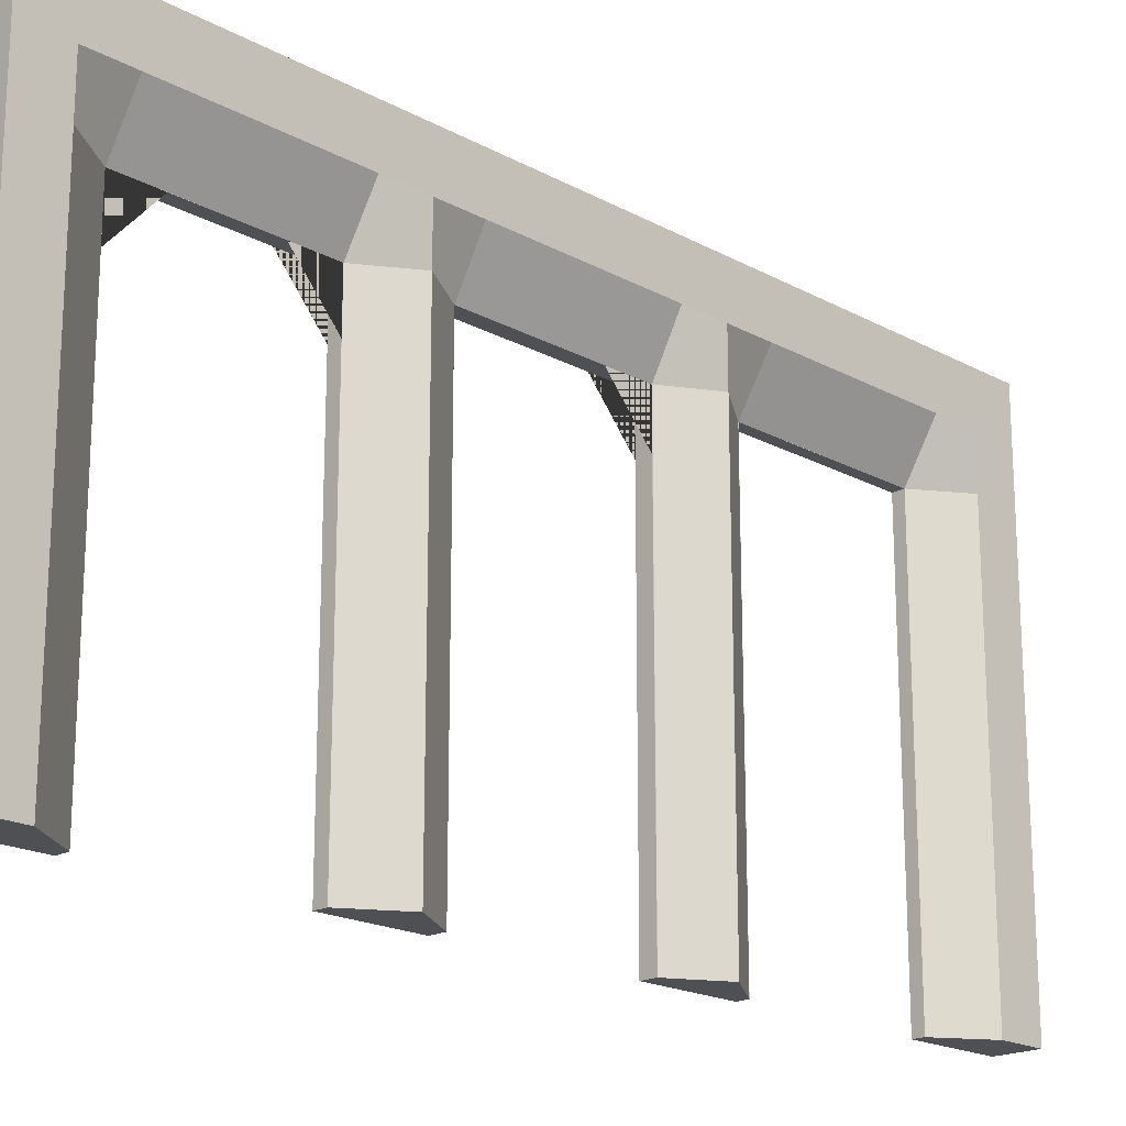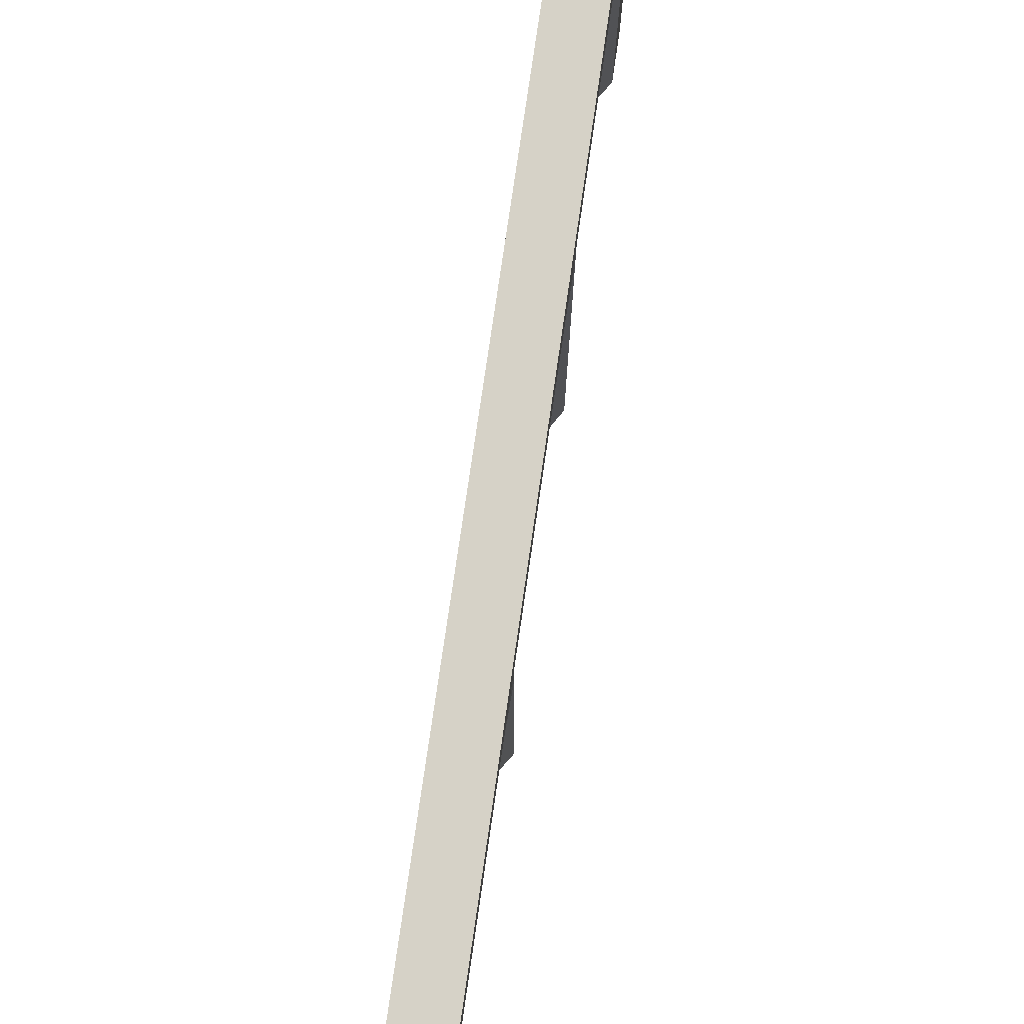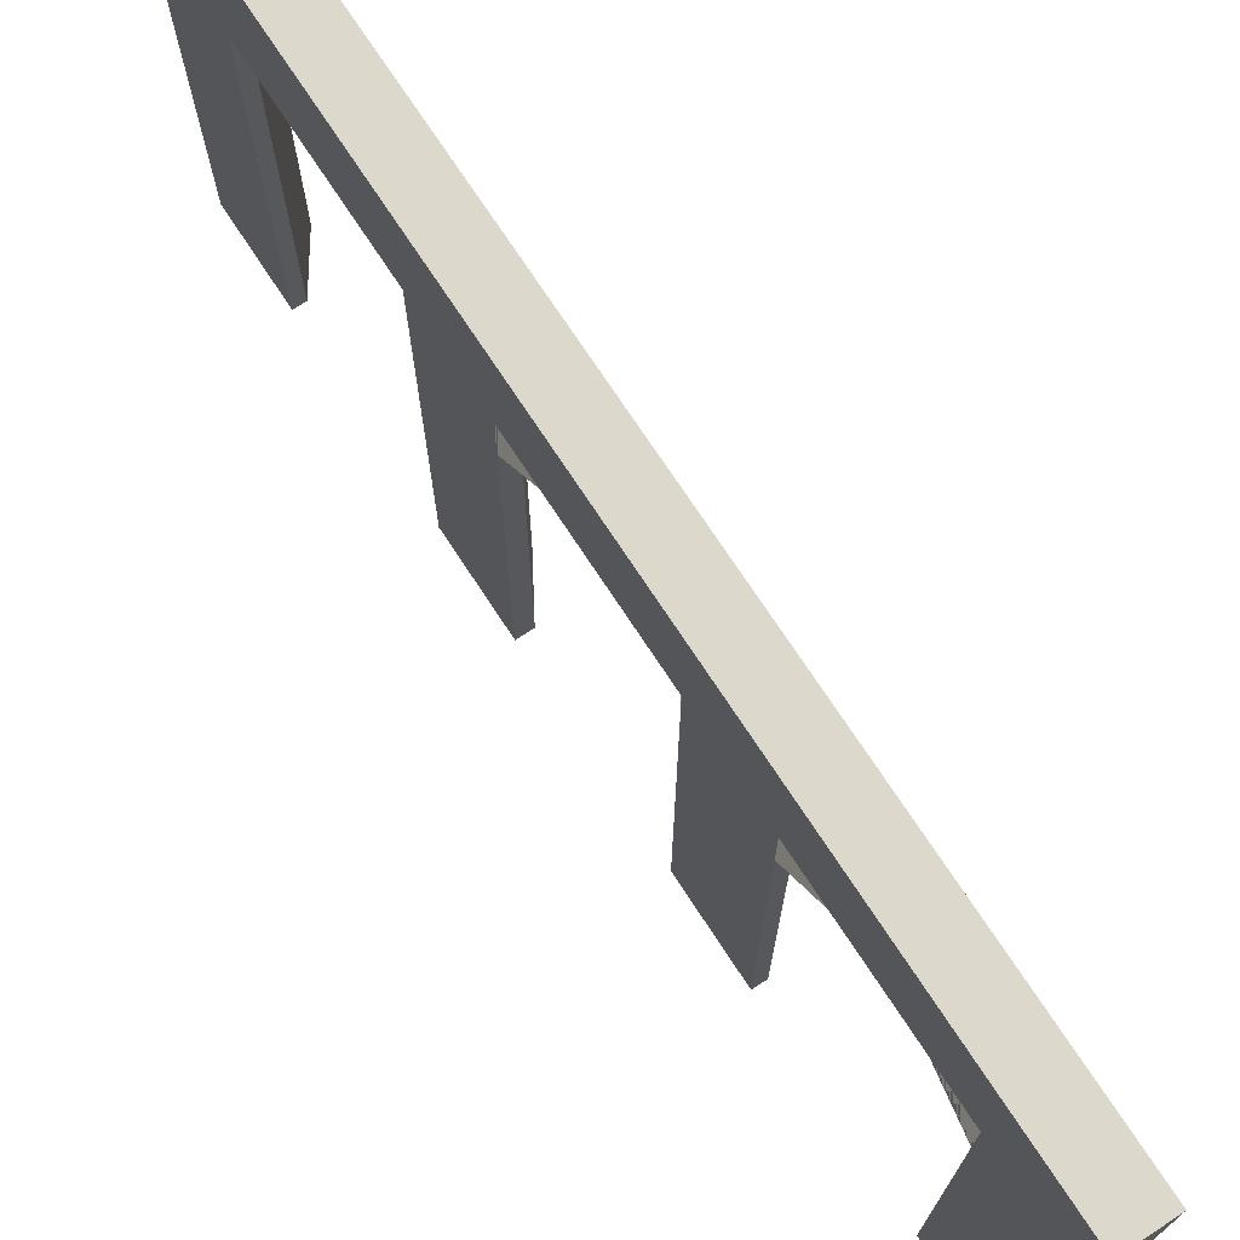
<metadata>
{"format":"obj","ext":"obj","renderer":"f3d","projection":"perspective","resolution":1024,"background":"white","views":[{"elev":-19.1,"azim":44.2,"up":"+Y"},{"elev":78.5,"azim":8.3,"up":"+Y"},{"elev":72.7,"azim":-33.2,"up":"+Y"}]}
</metadata>
<code>
o Sciana_z_oknami_
v -13.98 4.85 -4.101
v -13.98 0.2994 -4.101
v -13.98 4.85 4.205
v -13.98 0.2994 4.205
v -14.37 4.85 -4.101
v -14.37 0.2994 -4.101
v -14.37 4.85 4.205
v -14.37 0.2994 4.205
v -13.98 4.395 -4.101
v -13.98 3.94 -4.101
v -13.98 3.485 -4.101
v -13.98 3.03 -4.101
v -13.98 2.575 -4.101
v -13.98 2.12 -4.101
v -13.98 1.665 -4.101
v -13.98 1.209 -4.101
v -13.98 0.7544 -4.101
v -14.37 0.7544 4.205
v -14.37 1.209 4.205
v -14.37 1.665 4.205
v -14.37 2.12 4.205
v -14.37 2.575 4.205
v -14.37 3.03 4.205
v -14.37 3.485 4.205
v -14.37 3.94 4.205
v -14.37 4.395 4.205
v -13.98 4.395 4.205
v -13.98 3.94 4.205
v -13.98 3.485 4.205
v -13.98 3.03 4.205
v -13.98 2.575 4.205
v -13.98 2.12 4.205
v -13.98 1.665 4.205
v -13.98 1.209 4.205
v -13.98 0.7544 4.205
v -14.37 4.395 -4.101
v -14.37 3.94 -4.101
v -14.37 3.485 -4.101
v -14.37 3.03 -4.101
v -14.37 2.575 -4.101
v -14.37 2.12 -4.101
v -14.37 1.665 -4.101
v -14.37 1.209 -4.101
v -14.37 0.7544 -4.101
v -14.37 0.2994 -1.609
v -14.37 0.2994 -0.7788
v -14.37 0.2994 1.713
v -14.37 0.2994 3.374
v -13.98 4.85 -3.271
v -13.98 4.85 -2.44
v -13.98 4.85 -1.609
v -13.98 4.85 -0.7788
v -13.98 4.85 0.05175
v -13.98 4.85 0.8823
v -13.98 4.85 1.713
v -13.98 4.85 2.543
v -13.98 4.85 3.374
v -14.37 4.85 3.374
v -14.37 4.85 2.543
v -14.37 4.85 1.713
v -14.37 4.85 0.8823
v -14.37 4.85 0.05175
v -14.37 4.85 -0.7788
v -14.37 4.85 -1.609
v -14.37 4.85 -2.44
v -14.37 4.85 -3.271
v -14.26 0.2994 3.374
v -14.26 0.2994 1.713
v -14.23 0.2994 -0.7788
v -14.27 0.2994 -1.609
v -14.27 0.7544 -1.609
v -14.23 0.7544 -0.7788
v -14.26 0.7544 1.713
v -14.26 0.7544 3.374
v -14.27 1.209 -1.609
v -14.23 1.209 -0.7788
v -14.26 1.209 1.713
v -14.26 1.209 3.374
v -14.27 1.665 -1.609
v -14.23 1.665 -0.7788
v -14.26 1.665 1.713
v -14.26 1.665 3.374
v -14.27 2.12 -1.609
v -14.23 2.12 -0.7788
v -14.26 2.12 1.713
v -14.26 2.12 3.374
v -14.27 2.575 -1.609
v -14.23 2.575 -0.7788
v -14.26 2.575 1.713
v -14.26 2.575 3.374
v -14.27 3.03 -1.609
v -14.23 3.03 -0.7788
v -14.26 3.03 1.713
v -14.26 3.03 3.374
v -14.27 3.485 -1.609
v -14.23 3.485 -0.7788
v -14.26 3.485 1.713
v -14.26 3.485 3.374
v -14.27 3.94 -3.271
v -14.27 3.94 -2.44
v -14.27 3.94 -1.609
v -14.23 3.94 -0.7788
v -14.23 3.94 0.05175
v -14.23 3.94 0.8823
v -14.26 3.94 1.713
v -14.26 3.94 2.543
v -14.26 3.94 3.374
v -13.98 4.395 -3.271
v -13.98 4.395 -2.44
v -13.98 4.395 -1.609
v -13.98 4.395 -0.7788
v -13.98 4.395 0.05175
v -13.98 4.395 0.8823
v -13.98 4.395 1.713
v -13.98 4.395 2.543
v -13.98 4.395 3.374
v -14.37 0.7544 3.374
v -14.37 0.7544 1.713
v -14.37 0.7544 -0.7788
v -14.37 0.7544 -1.609
v -14.37 1.209 3.374
v -14.37 1.209 1.713
v -14.37 1.209 -0.7788
v -14.37 1.209 -1.609
v -14.37 1.665 3.374
v -14.37 1.665 1.713
v -14.37 1.665 -0.7788
v -14.37 1.665 -1.609
v -14.37 2.12 3.374
v -14.37 2.12 1.713
v -14.37 2.12 -0.7788
v -14.37 2.12 -1.609
v -14.37 2.575 3.374
v -14.37 2.575 1.713
v -14.37 2.575 -0.7788
v -14.37 2.575 -1.609
v -14.37 3.03 3.374
v -14.37 3.03 1.713
v -14.37 3.03 -0.7788
v -14.37 3.03 -1.609
v -14.37 3.485 3.374
v -14.37 3.485 1.713
v -14.37 3.485 -0.7788
v -14.37 3.485 -1.609
v -14.37 3.94 3.374
v -14.37 3.94 2.543
v -14.37 3.94 1.713
v -14.37 3.94 0.8823
v -14.37 3.94 0.05175
v -14.37 3.94 -0.7788
v -14.37 3.94 -1.609
v -14.37 3.94 -2.44
v -14.37 3.94 -3.271
v -14.37 4.395 3.374
v -14.37 4.395 2.543
v -14.37 4.395 1.713
v -14.37 4.395 0.8823
v -14.37 4.395 0.05175
v -14.37 4.395 -0.7788
v -14.37 4.395 -1.609
v -14.37 4.395 -2.44
v -14.37 4.395 -3.271
v -14.37 0.2994 3.789
v -13.98 4.85 3.789
v -13.98 0.7544 3.789
v -13.98 1.209 3.789
v -13.98 1.665 3.789
v -13.98 2.12 3.789
v -13.98 2.575 3.789
v -13.98 3.03 3.789
v -13.98 3.485 3.789
v -13.98 3.94 3.789
v -13.98 4.395 3.789
v -14.37 4.85 3.789
v -13.98 0.2994 3.789
v -14.37 0.7544 3.789
v -14.37 1.209 3.789
v -14.37 1.665 3.789
v -14.37 2.12 3.789
v -14.37 2.575 3.789
v -14.37 3.03 3.789
v -14.37 3.485 3.789
v -14.37 3.94 3.789
v -14.37 4.395 3.789
v -13.98 4.85 2.959
v -14.37 4.85 2.959
v -14.26 3.94 2.959
v -13.98 4.395 2.959
v -14.37 3.94 2.959
v -14.37 4.395 2.959
v -13.98 4.85 2.128
v -14.37 4.85 2.128
v -14.26 3.94 2.128
v -13.98 4.395 2.128
v -14.37 3.94 2.128
v -14.37 4.395 2.128
v -14.37 0.2994 1.298
v -13.98 4.85 1.298
v -14.37 4.85 1.298
v -13.98 0.2994 1.298
v -13.98 0.7544 1.298
v -13.98 1.209 1.298
v -13.98 1.665 1.298
v -13.98 2.12 1.298
v -13.98 2.575 1.298
v -13.98 3.03 1.298
v -13.98 3.485 1.298
v -13.98 3.94 1.298
v -13.98 4.395 1.298
v -14.37 0.7544 1.298
v -14.37 1.209 1.298
v -14.37 1.665 1.298
v -14.37 2.12 1.298
v -14.37 2.575 1.298
v -14.37 3.03 1.298
v -14.37 3.485 1.298
v -14.37 3.94 1.298
v -14.37 4.395 1.298
v -13.98 4.85 0.467
v -14.37 4.85 0.467
v -14.23 3.94 0.467
v -13.98 4.395 0.467
v -14.37 3.94 0.467
v -14.37 4.395 0.467
v -13.98 4.85 -0.3635
v -14.37 4.85 -0.3635
v -14.23 3.94 -0.3635
v -13.98 4.395 -0.3635
v -14.37 3.94 -0.3635
v -14.37 4.395 -0.3635
v -14.37 0.2994 -1.194
v -13.98 4.85 -1.194
v -14.37 4.85 -1.194
v -13.98 0.2994 -1.194
v -13.98 0.7544 -1.194
v -13.98 1.209 -1.194
v -13.98 1.665 -1.194
v -13.98 2.12 -1.194
v -13.98 2.575 -1.194
v -13.98 3.03 -1.194
v -13.98 3.485 -1.194
v -13.98 3.94 -1.194
v -13.98 4.395 -1.194
v -14.37 0.7544 -1.194
v -14.37 1.209 -1.194
v -14.37 1.665 -1.194
v -14.37 2.12 -1.194
v -14.37 2.575 -1.194
v -14.37 3.03 -1.194
v -14.37 3.485 -1.194
v -14.37 3.94 -1.194
v -14.37 4.395 -1.194
v -13.98 4.85 -2.025
v -14.37 4.85 -2.025
v -14.27 3.94 -2.025
v -13.98 4.395 -2.025
v -14.37 3.94 -2.025
v -14.37 4.395 -2.025
v -13.98 4.85 -2.855
v -14.37 4.85 -2.855
v -14.27 3.94 -2.855
v -13.98 4.395 -2.855
v -14.37 3.94 -2.855
v -14.37 4.395 -2.855
v -14.37 4.85 -3.686
v -13.98 0.2994 -3.686
v -14.37 0.7544 -3.686
v -14.37 1.209 -3.686
v -14.37 1.665 -3.686
v -14.37 2.12 -3.686
v -14.37 2.575 -3.686
v -14.37 3.03 -3.686
v -14.37 3.485 -3.686
v -14.37 3.94 -3.686
v -14.37 4.395 -3.686
v -14.37 0.2994 -3.686
v -13.98 4.85 -3.686
v -13.98 0.7544 -3.686
v -13.98 1.209 -3.686
v -13.98 1.665 -3.686
v -13.98 2.12 -3.686
v -13.98 2.575 -3.686
v -13.98 3.03 -3.686
v -13.98 3.485 -3.686
v -13.98 3.94 -3.686
v -13.98 4.395 -3.686
v -14.37 3.94 -2.025
v -14.37 3.94 -2.44
v -14.37 3.94 -2.855
v -14.37 3.94 -3.271
v -14.27 3.94 -3.271
v -14.27 3.485 -3.271
v -14.27 3.94 -3.271
v -14.27 3.94 -2.855
v -14.27 3.94 -2.44
v -14.27 3.94 -1.611
v -14.27 3.94 -2.025
v -14.27 3.485 -1.611
v -14.27 3.03 -3.271
v -14.27 3.03 -1.611
v -14.27 2.575 -3.271
v -14.27 2.575 -1.611
v -14.27 2.12 -3.271
v -14.27 2.12 -1.611
v -14.27 1.665 -3.271
v -14.27 1.665 -1.611
v -14.27 1.209 -3.271
v -14.27 1.209 -1.611
v -14.27 0.7544 -3.271
v -14.27 0.7544 -1.611
v -14.27 0.2994 -3.271
v -14.27 0.2994 -1.611
v -14.37 0.2994 -3.271
v -14.37 0.2994 -1.611
v -14.37 0.7544 -1.611
v -14.37 1.209 -1.611
v -14.37 1.665 -1.611
v -14.37 2.12 -1.611
v -14.37 2.575 -1.611
v -14.37 3.03 -1.611
v -14.37 3.485 -1.611
v -14.37 3.94 -1.611
v -14.37 3.94 -3.271
v -14.37 3.485 -3.271
v -14.37 3.03 -3.271
v -14.37 2.575 -3.271
v -14.37 2.12 -3.271
v -14.37 1.665 -3.271
v -14.37 1.209 -3.271
v -14.37 0.7544 -3.271
v -14.37 3.94 0.8853
v -14.37 3.485 0.8853
v -14.37 3.94 0.8823
v -14.37 3.94 0.467
v -14.37 3.94 0.05175
v -14.37 3.94 -0.7748
v -14.37 3.94 -0.3635
v -14.37 3.485 -0.7748
v -14.37 3.03 0.8853
v -14.37 3.03 -0.7748
v -14.37 2.575 0.8853
v -14.37 2.575 -0.7748
v -14.37 2.12 0.8853
v -14.37 2.12 -0.7748
v -14.37 1.665 0.8853
v -14.37 1.665 -0.7748
v -14.37 1.209 0.8853
v -14.37 1.209 -0.7748
v -14.37 0.7544 0.8853
v -14.37 0.7544 -0.7748
v -14.37 0.2994 0.8853
v -14.37 0.2994 -0.7748
v -14.23 3.94 -0.3635
v -14.23 3.94 0.05175
v -14.23 3.94 0.467
v -14.23 3.94 0.8823
v -14.23 0.2994 0.8853
v -14.23 0.7544 0.8853
v -14.23 1.209 0.8853
v -14.23 1.665 0.8853
v -14.23 2.12 0.8853
v -14.23 2.575 0.8853
v -14.23 3.03 0.8853
v -14.23 3.485 0.8853
v -14.23 3.94 0.8853
v -14.23 0.2994 -0.7748
v -14.23 0.7544 -0.7748
v -14.23 1.209 -0.7748
v -14.23 1.665 -0.7748
v -14.23 2.12 -0.7748
v -14.23 2.575 -0.7748
v -14.23 3.03 -0.7748
v -14.23 3.485 -0.7748
v -14.23 3.94 -0.7748
v -14.37 3.94 2.959
v -14.37 3.94 2.543
v -14.37 3.94 1.714
v -14.37 3.94 2.128
v -14.37 3.485 1.714
v -14.37 3.03 1.714
v -14.37 2.575 1.714
v -14.37 2.12 1.714
v -14.37 1.665 1.714
v -14.37 1.209 1.714
v -14.37 0.7544 1.714
v -14.37 0.2994 1.714
v -14.26 3.94 2.128
v -14.26 3.94 2.543
v -14.26 3.94 2.959
v -14.26 3.485 3.374
v -14.26 3.94 3.374
v -14.26 3.03 3.374
v -14.26 2.575 3.374
v -14.26 2.12 3.374
v -14.26 1.665 3.374
v -14.26 1.209 3.374
v -14.26 0.7544 3.374
v -14.26 0.2994 3.374
v -14.37 0.2994 3.374
v -14.37 0.7544 3.374
v -14.37 1.209 3.374
v -14.37 1.665 3.374
v -14.37 2.12 3.374
v -14.37 2.575 3.374
v -14.37 3.03 3.374
v -14.37 3.485 3.374
v -14.37 3.94 3.374
v -14.26 0.2994 1.714
v -14.26 0.7544 1.714
v -14.26 1.209 1.714
v -14.26 1.665 1.714
v -14.26 2.12 1.714
v -14.26 2.575 1.714
v -14.26 3.03 1.714
v -14.26 3.485 1.714
v -14.26 3.94 1.714
f 164 174 7 3
f 27 3 7 26
f 275 265 5 36
f 163 175 4 8
f 173 164 3 27
f 36 5 1 9
f 6 44 17 2
f 44 43 16 17
f 43 42 15 16
f 42 41 14 15
f 41 40 13 14
f 40 39 12 13
f 39 38 11 12
f 38 37 10 11
f 37 36 9 10
f 175 165 35 4
f 165 166 34 35
f 166 167 33 34
f 167 168 32 33
f 168 169 31 32
f 169 170 30 31
f 170 171 29 30
f 171 172 28 29
f 172 173 27 28
f 276 267 44 6
f 267 268 43 44
f 268 269 42 43
f 269 270 41 42
f 270 271 40 41
f 271 272 39 40
f 272 273 38 39
f 273 274 37 38
f 274 275 36 37
f 4 35 18 8
f 35 34 19 18
f 34 33 20 19
f 33 32 21 20
f 32 31 22 21
f 31 30 23 22
f 30 29 24 23
f 29 28 25 24
f 28 27 26 25
f 183 184 154 145
f 189 190 155 146
f 195 196 156 147
f 217 218 157 148
f 223 224 158 149
f 229 230 159 150
f 251 252 160 151
f 257 258 161 152
f 263 264 162 153
f 182 183 145 141
f 189 146 376 375
f 195 147 142 379 377 378
f 332 216 217 148 333 331
f 223 149 335 334
f 337 229 150 143 338 336
f 250 251 151 144
f 257 152 288 287
f 289 263 153 290
f 181 182 141 137
f 379 142 138 380
f 215 216 332 339
f 338 143 139 340
f 249 250 144 140
f 180 181 137 133
f 380 138 134 381
f 214 215 339 341
f 340 139 135 342
f 248 249 140 136
f 179 180 133 129
f 381 134 130 382
f 213 214 341 343
f 342 135 131 344
f 247 248 136 132
f 178 179 129 125
f 382 130 126 383
f 212 213 343 345
f 344 131 127 346
f 246 247 132 128
f 177 178 125 121
f 383 126 122 384
f 211 212 345 347
f 346 127 123 348
f 245 246 128 124
f 176 177 121 117
f 384 122 118 385
f 210 211 347 349
f 348 123 119 350
f 244 245 124 120
f 163 176 117 48
f 385 118 47 386
f 197 210 349 351
f 350 119 46 352
f 231 244 120 45
f 285 286 108 99
f 261 262 109 100
f 255 256 110 101
f 242 243 111 102
f 227 228 112 103
f 221 222 113 104
f 208 209 114 105
f 193 194 115 106
f 187 188 116 107
f 291 292 284 285 99 293
f 294 261 100 295
f 296 297 255 101 95 298
f 241 242 102 96
f 353 227 103 354
f 355 221 104 356
f 207 208 105 97
f 387 193 106 388
f 389 187 107 98 390 391
f 299 283 284 292
f 95 91 300 298
f 240 241 96 92
f 206 207 97 93
f 98 94 392 390
f 301 282 283 299
f 91 87 302 300
f 239 240 92 88
f 205 206 93 89
f 94 90 393 392
f 303 281 282 301
f 87 83 304 302
f 238 239 88 84
f 204 205 89 85
f 90 86 394 393
f 280 281 303 305
f 83 79 306 304
f 237 238 84 80
f 203 204 85 81
f 86 82 395 394
f 307 279 280 305
f 79 75 308 306
f 236 237 80 76
f 202 203 81 77
f 82 78 396 395
f 309 278 279 307
f 75 71 310 308
f 235 236 76 72
f 201 202 77 73
f 78 74 397 396
f 311 266 278 309
f 71 70 312 310
f 234 235 72 69
f 200 201 73 68
f 74 67 398 397
f 286 277 49 108
f 262 259 50 109
f 256 253 51 110
f 243 232 52 111
f 228 225 53 112
f 222 219 54 113
f 209 198 55 114
f 194 191 56 115
f 188 185 57 116
f 313 276 266 311
f 70 45 314 312
f 231 234 69 46
f 197 200 68 47
f 67 48 399 398
f 184 174 58 154
f 190 186 59 155
f 196 192 60 156
f 218 199 61 157
f 224 220 62 158
f 230 226 63 159
f 252 233 64 160
f 258 254 65 161
f 264 260 66 162
f 277 265 66 49
f 259 260 65 50
f 253 254 64 51
f 232 233 63 52
f 225 226 62 53
f 219 220 61 54
f 198 199 60 55
f 191 192 59 56
f 185 186 58 57
f 26 7 174 184
f 8 18 176 163
f 18 19 177 176
f 19 20 178 177
f 20 21 179 178
f 21 22 180 179
f 22 23 181 180
f 23 24 182 181
f 24 25 183 182
f 25 26 184 183
f 107 116 173 172
f 98 107 172 171
f 94 98 171 170
f 90 94 170 169
f 86 90 169 168
f 82 86 168 167
f 78 82 167 166
f 74 78 166 165
f 67 74 165 175
f 116 57 164 173
f 48 67 175 163
f 57 58 174 164
f 56 59 186 185
f 154 58 186 190
f 115 56 185 188
f 388 106 187 389
f 106 115 188 187
f 48 117 400 399
f 117 121 401 400
f 121 125 402 401
f 125 129 403 402
f 129 133 404 403
f 133 137 405 404
f 137 141 406 405
f 141 145 189 375 407 406
f 145 154 190 189
f 55 60 192 191
f 155 59 192 196
f 386 47 68 408
f 114 55 191 194
f 408 68 73 409
f 409 73 77 410
f 410 77 81 411
f 411 81 85 412
f 412 85 89 413
f 413 89 93 414
f 414 93 97 415
f 97 105 193 387 416 415
f 105 114 194 193
f 376 146 195 378
f 146 155 196 195
f 54 61 199 198
f 156 60 199 218
f 200 197 351 357
f 113 54 198 209
f 358 201 200 357
f 359 202 201 358
f 360 203 202 359
f 361 204 203 360
f 362 205 204 361
f 363 206 205 362
f 364 207 206 363
f 104 208 207 364 365 356
f 104 113 209 208
f 47 118 210 197
f 118 122 211 210
f 122 126 212 211
f 126 130 213 212
f 130 134 214 213
f 134 138 215 214
f 138 142 216 215
f 142 147 217 216
f 147 156 218 217
f 53 62 220 219
f 157 61 220 224
f 112 53 219 222
f 354 103 221 355
f 103 112 222 221
f 333 148 223 334
f 148 157 224 223
f 52 63 226 225
f 158 62 226 230
f 352 46 69 366
f 111 52 225 228
f 366 69 72 367
f 367 72 76 368
f 368 76 80 369
f 369 80 84 370
f 370 84 88 371
f 371 88 92 372
f 372 92 96 373
f 373 96 102 227 353 374
f 102 111 228 227
f 335 149 229 337
f 149 158 230 229
f 51 64 233 232
f 159 63 233 252
f 45 70 234 231
f 110 51 232 243
f 70 71 235 234
f 71 75 236 235
f 75 79 237 236
f 79 83 238 237
f 83 87 239 238
f 87 91 240 239
f 91 95 241 240
f 95 101 242 241
f 101 110 243 242
f 46 119 244 231
f 119 123 245 244
f 123 127 246 245
f 127 131 247 246
f 131 135 248 247
f 135 139 249 248
f 139 143 250 249
f 143 150 251 250
f 150 159 252 251
f 50 65 254 253
f 160 64 254 258
f 109 50 253 256
f 295 100 255 297
f 100 109 256 255
f 45 120 315 314
f 120 124 316 315
f 124 128 317 316
f 128 132 318 317
f 132 136 319 318
f 136 140 320 319
f 140 144 321 320
f 322 321 144 151 257 287
f 151 160 258 257
f 49 66 260 259
f 161 65 260 264
f 108 49 259 262
f 293 99 261 294
f 99 108 262 261
f 288 152 263 289
f 152 161 264 263
f 1 5 265 277
f 6 2 266 276
f 9 1 277 286
f 2 17 278 266
f 17 16 279 278
f 16 15 280 279
f 15 14 281 280
f 14 13 282 281
f 13 12 283 282
f 12 11 284 283
f 11 10 285 284
f 10 9 286 285
f 153 162 275 274
f 153 274 273 324 323 290
f 324 273 272 325
f 325 272 271 326
f 326 271 270 327
f 327 270 269 328
f 328 269 268 329
f 329 268 267 330
f 330 267 276 313
f 162 66 265 275
f 330 313 311 309 307 305 303 301 299 292 291 323 324 325 326 327 328 329
f 298 300 302 304 306 308 310 312 314 315 316 317 318 319 320 321 322 296
f 287 288 289 290 323 291 293 294 295 297 296 322
f 373 374 336 338 340 342 344 346 348 350 352 366 367 368 369 370 371 372
f 357 351 349 347 345 343 341 339 332 331 365 364 363 362 361 360 359 358
f 365 331 333 334 335 337 336 374 353 354 355 356
f 377 379 380 381 382 383 384 385 386 408 409 410 411 412 413 414 415 416
f 407 391 390 392 393 394 395 396 397 398 399 400 401 402 403 404 405 406
f 375 376 378 377 416 387 388 389 391 407

</code>
